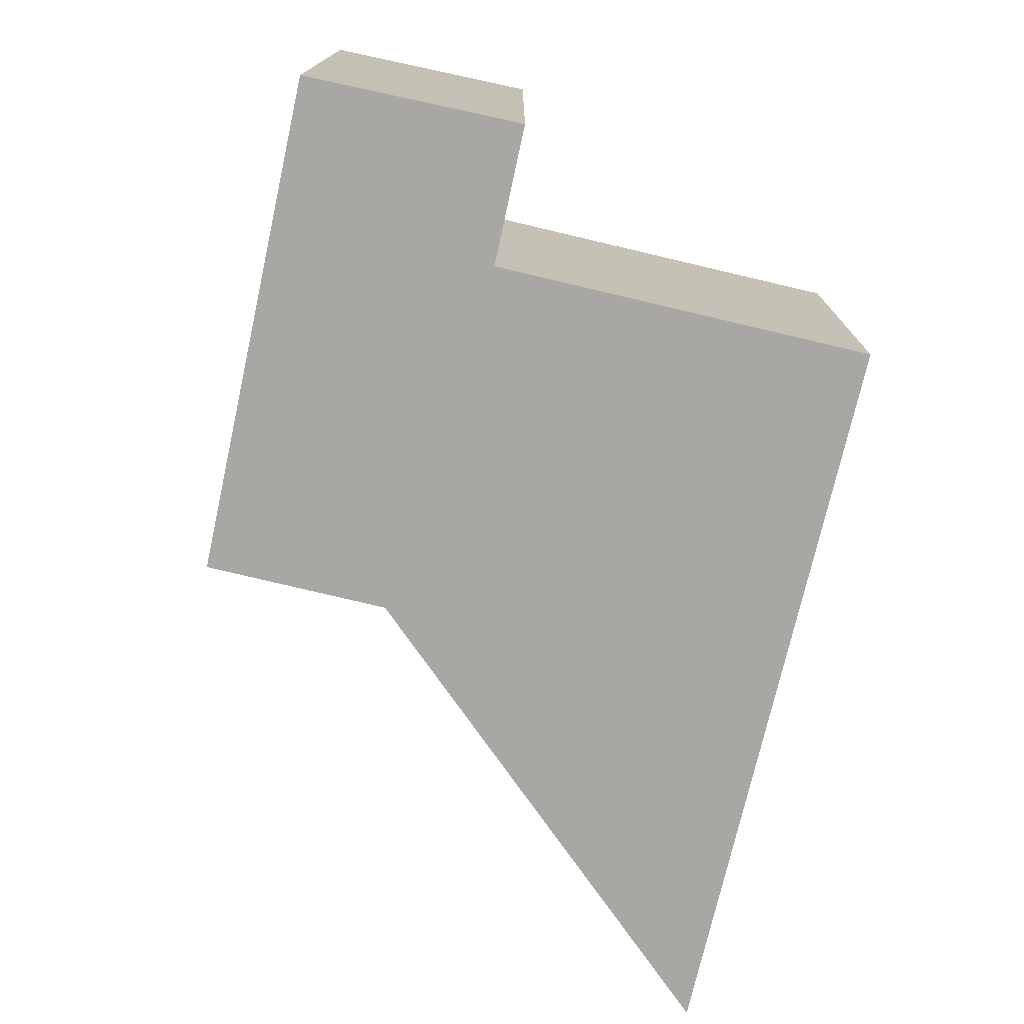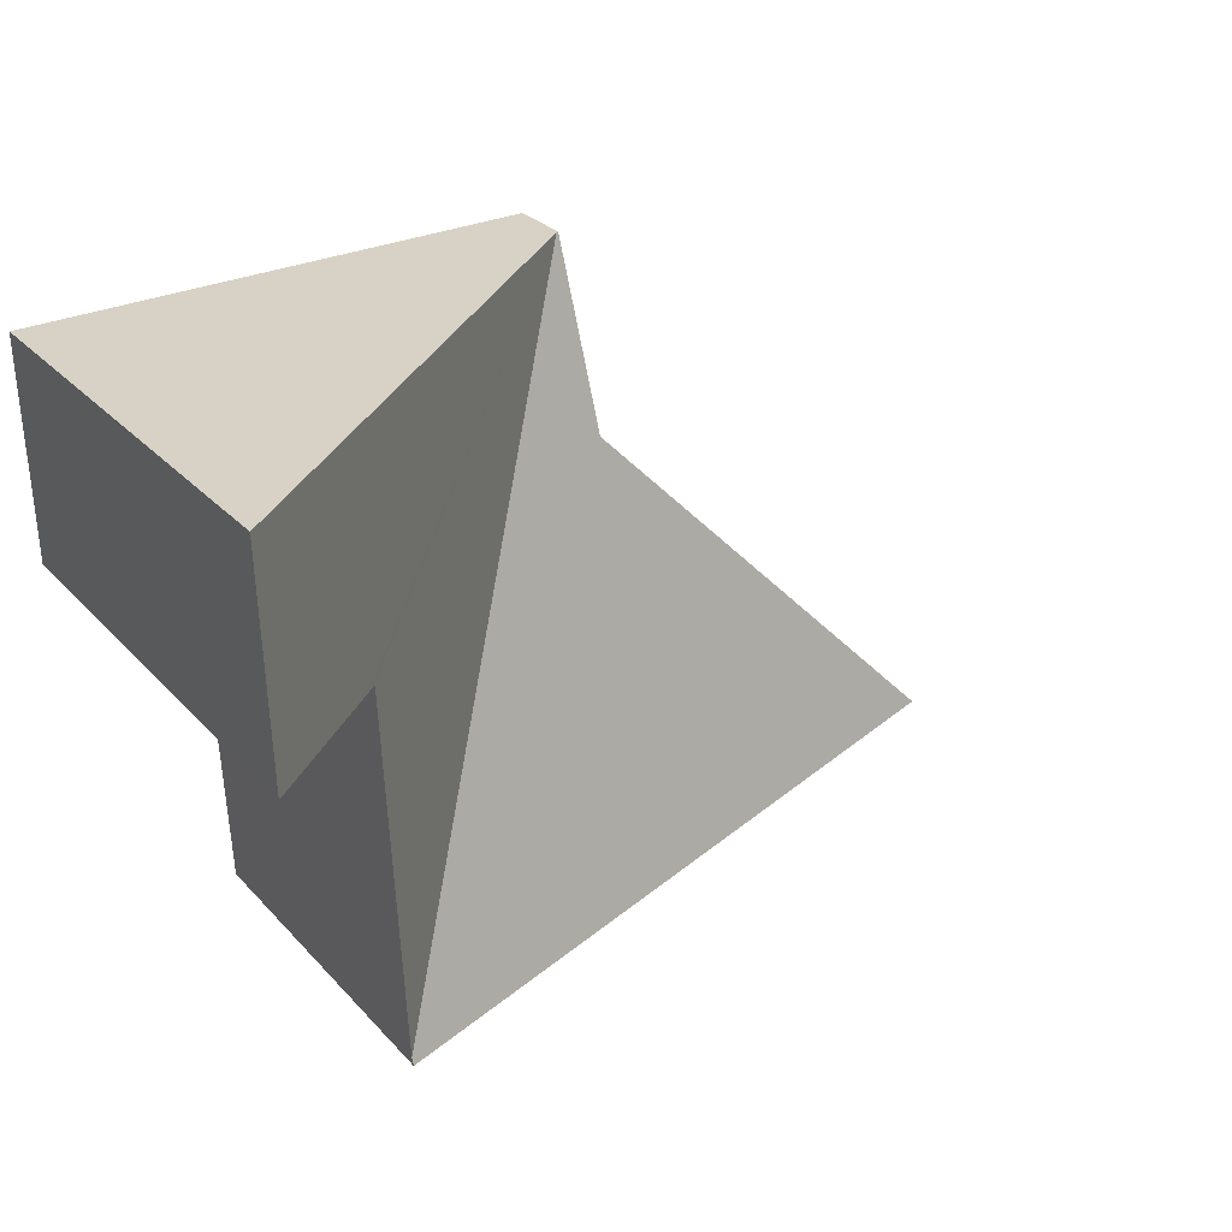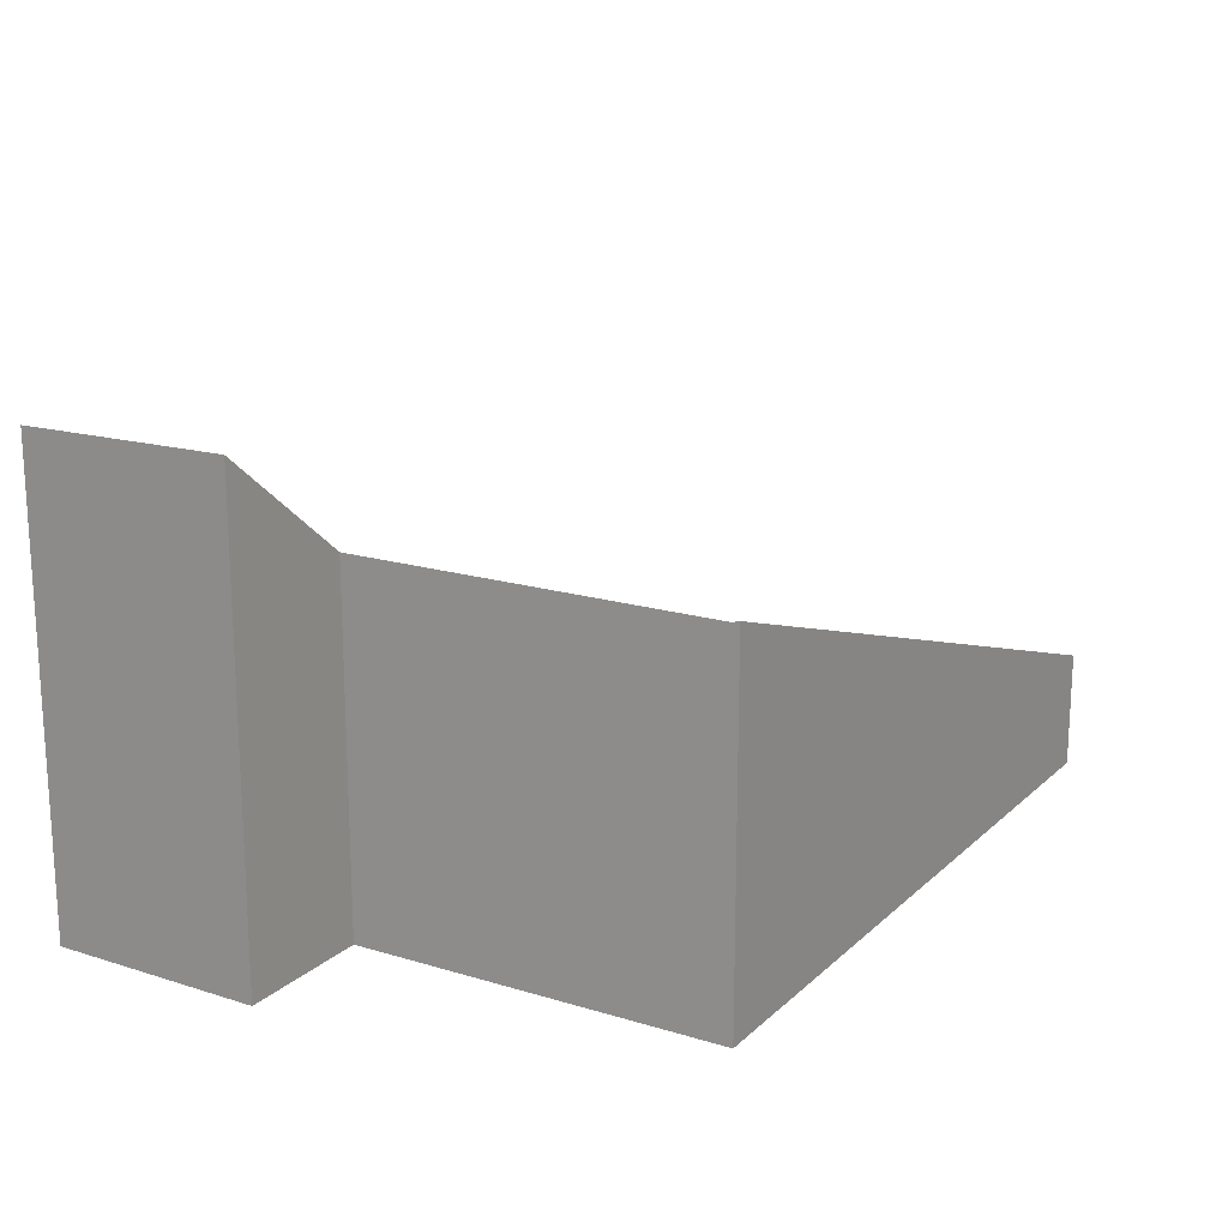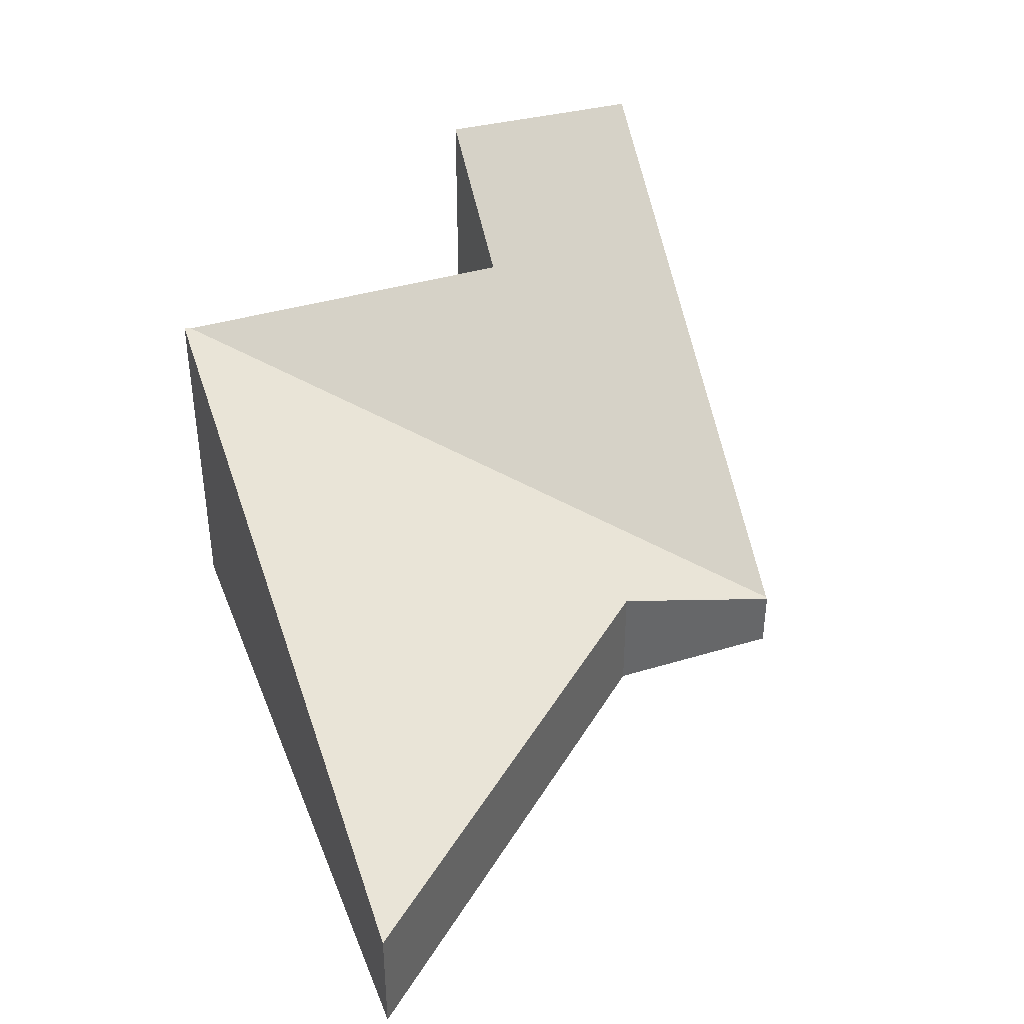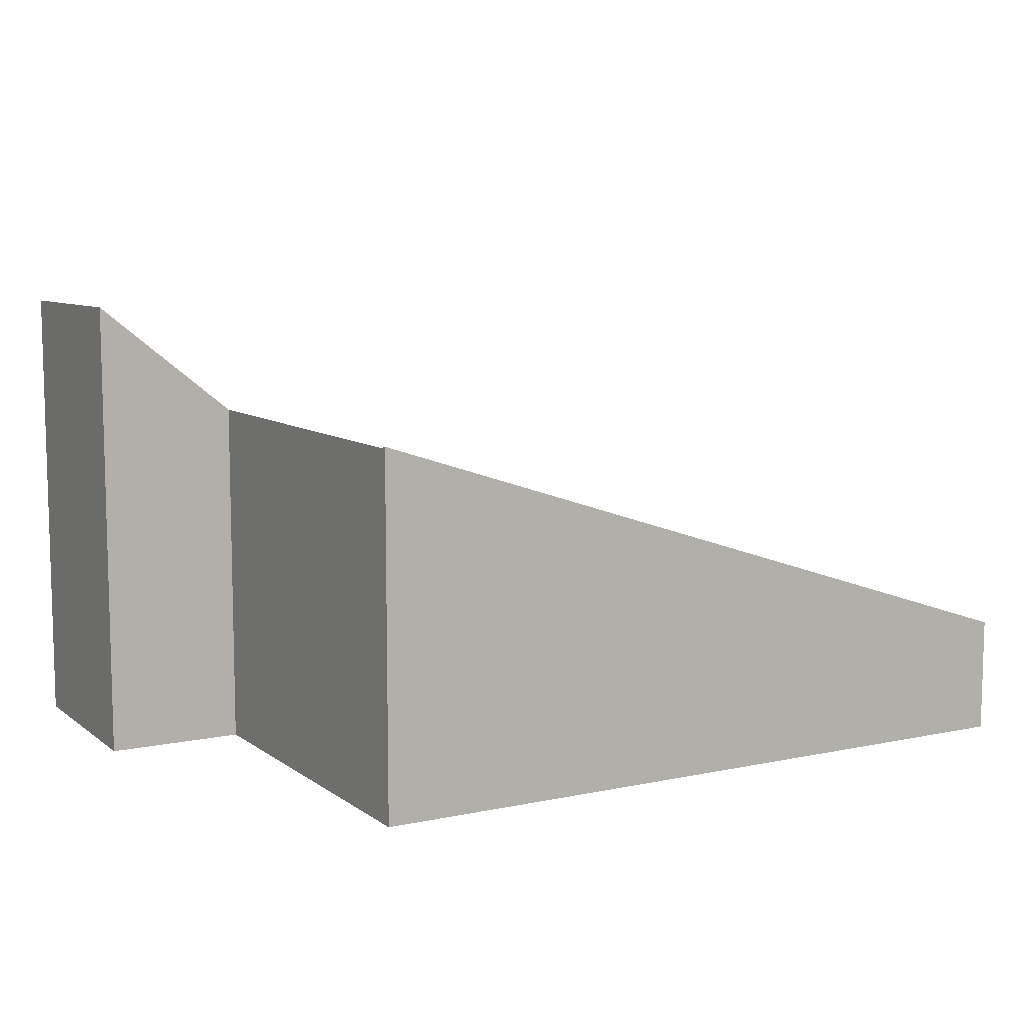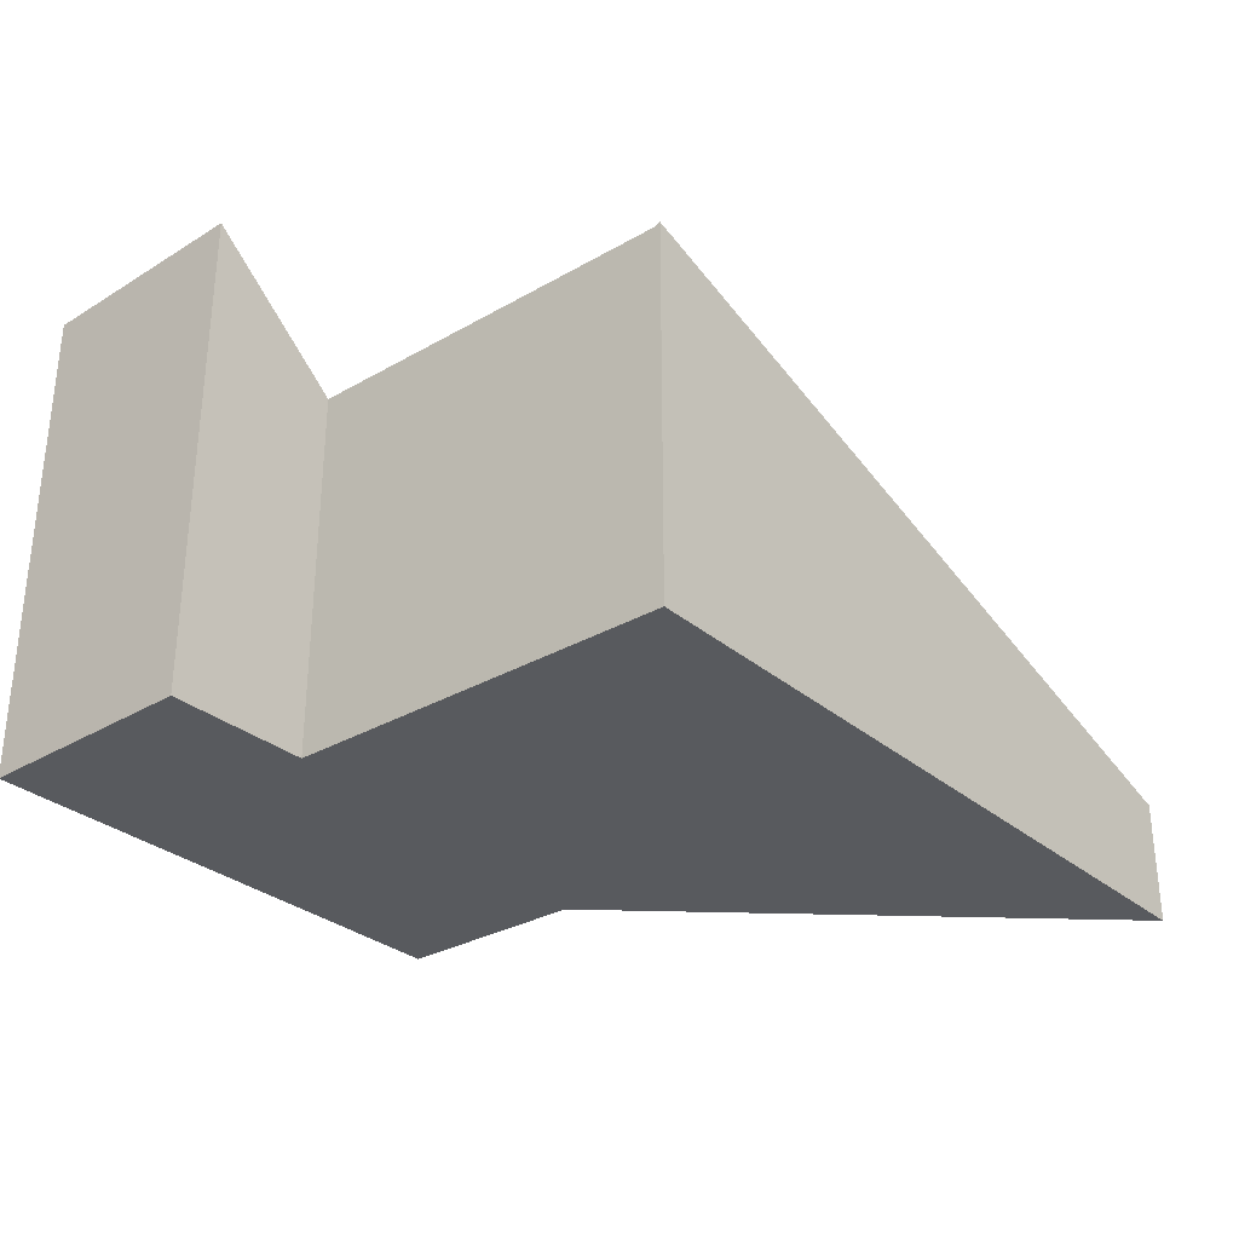
<metadata>
{"format":"obj","ext":"obj","renderer":"f3d","projection":"perspective","resolution":1024,"background":"white","views":[{"elev":-74.4,"azim":79.5,"up":"+Y"},{"elev":26.8,"azim":147.6,"up":"+Z"},{"elev":17.9,"azim":123.4,"up":"+Y"},{"elev":39.4,"azim":-107.7,"up":"+Y"},{"elev":9.2,"azim":152.9,"up":"+Y"},{"elev":-30.8,"azim":132.2,"up":"+Y"}]}
</metadata>
<code>
v  3.509 0.565 5.016
v  3.403 1.035 3.422
v  3.489 0.558 5.017
v  6.391 3.128 -0.196
v  0 1.035 6.338e-17
v  6.388 3.147 -0.259
v  7.804 4.082 4.868
v  7.751 4.114 2.983
v  6.739 3.21 4.905
v  6.647 3.21 3.016
v  6.547 3.128 3.019
v  0 0 0
v  3.403 -2.095e-16 3.422
v  3.489 -3.072e-16 5.017
v  3.509 -3.071e-16 5.016
v  6.739 -3.003e-16 4.905
v  7.804 -2.981e-16 4.868
v  7.751 -1.827e-16 2.983
v  6.547 -1.849e-16 3.019
v  6.391 1.2e-17 -0.196
v  6.388 1.586e-17 -0.259
v  6.647 -1.847e-16 3.016
g defaultobject
f 1 2 3
f 2 1 4
f 2 4 5
f 5 4 6
f 7 8 9
f 1 9 8
f 10 1 8
f 11 1 10
f 4 1 11
f 12 2 5
f 2 12 13
f 13 3 2
f 3 13 14
f 14 1 3
f 1 14 9
f 9 14 15
f 9 15 16
f 9 16 7
f 7 16 17
f 7 18 8
f 18 7 17
f 19 4 11
f 4 19 20
f 4 20 6
f 6 20 21
f 18 10 8
f 10 18 11
f 11 18 19
f 19 18 22
f 21 5 6
f 5 21 12
f 16 18 17
f 18 16 15
f 18 15 22
f 22 15 19
f 19 15 20
f 20 15 14
f 20 14 13
f 20 13 21
f 21 13 12

</code>
